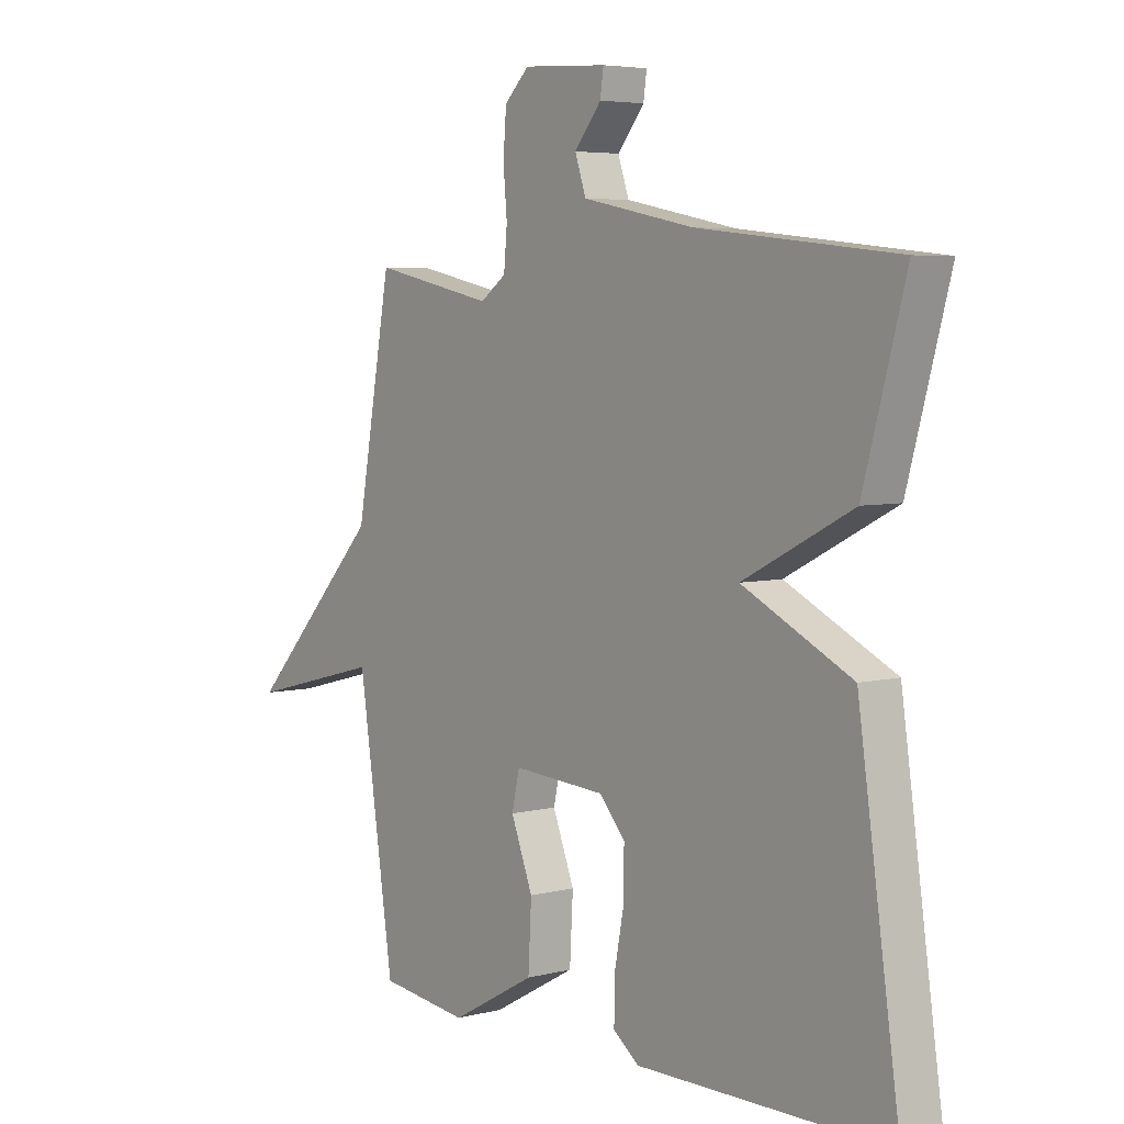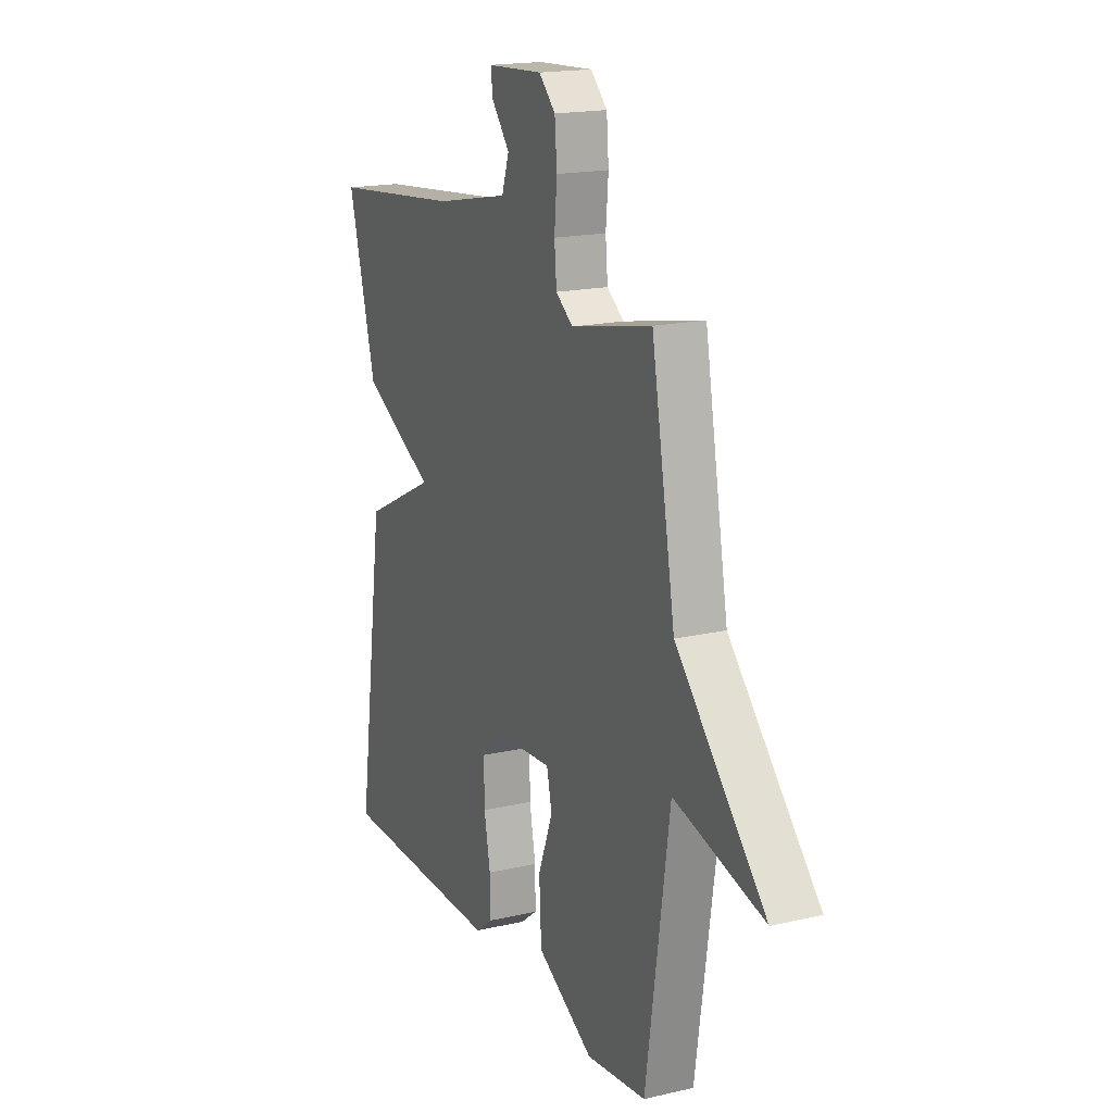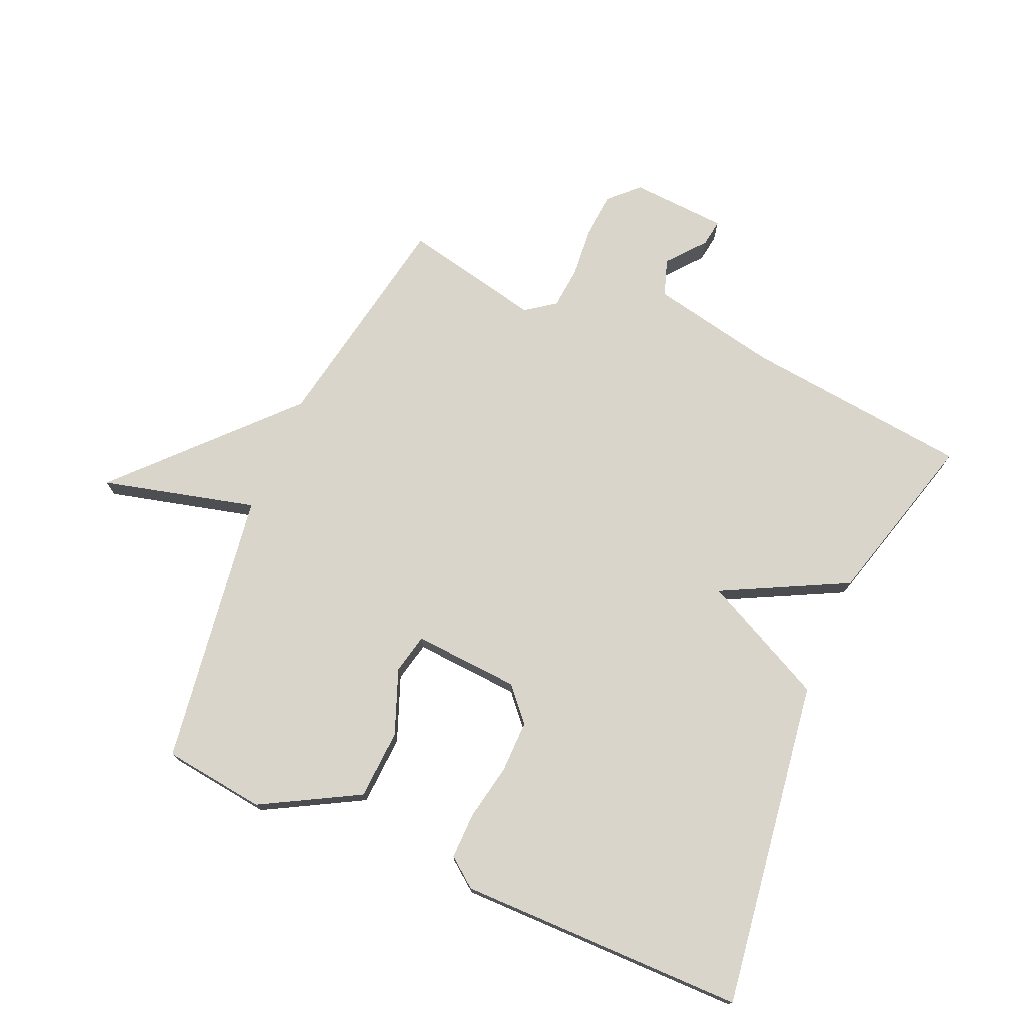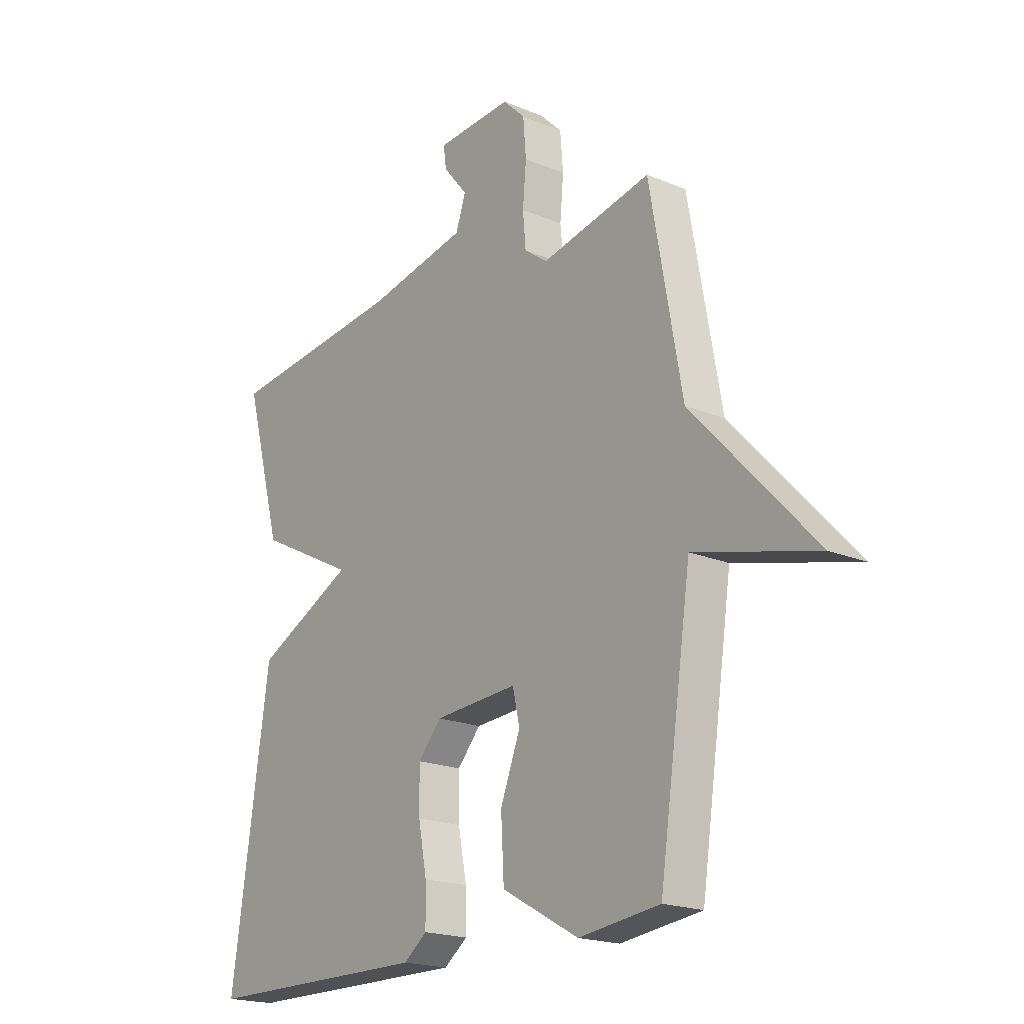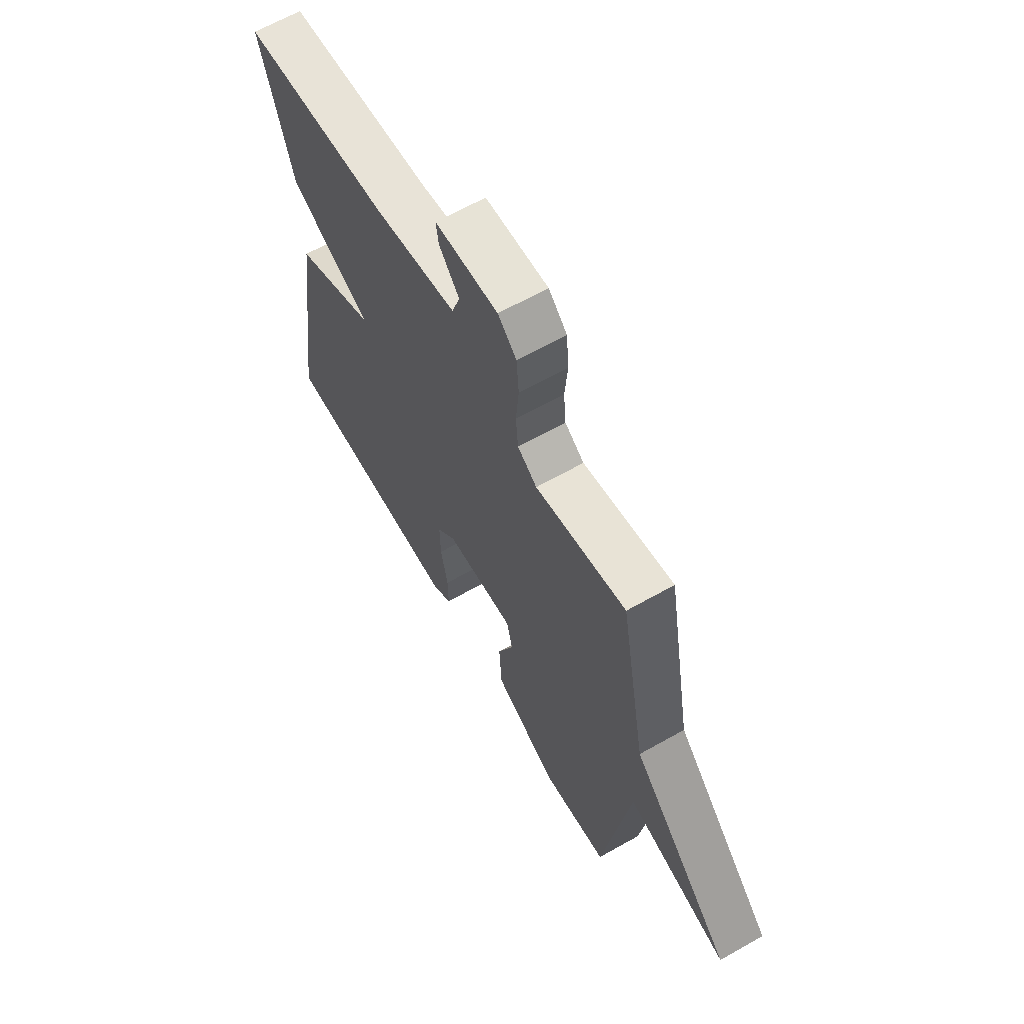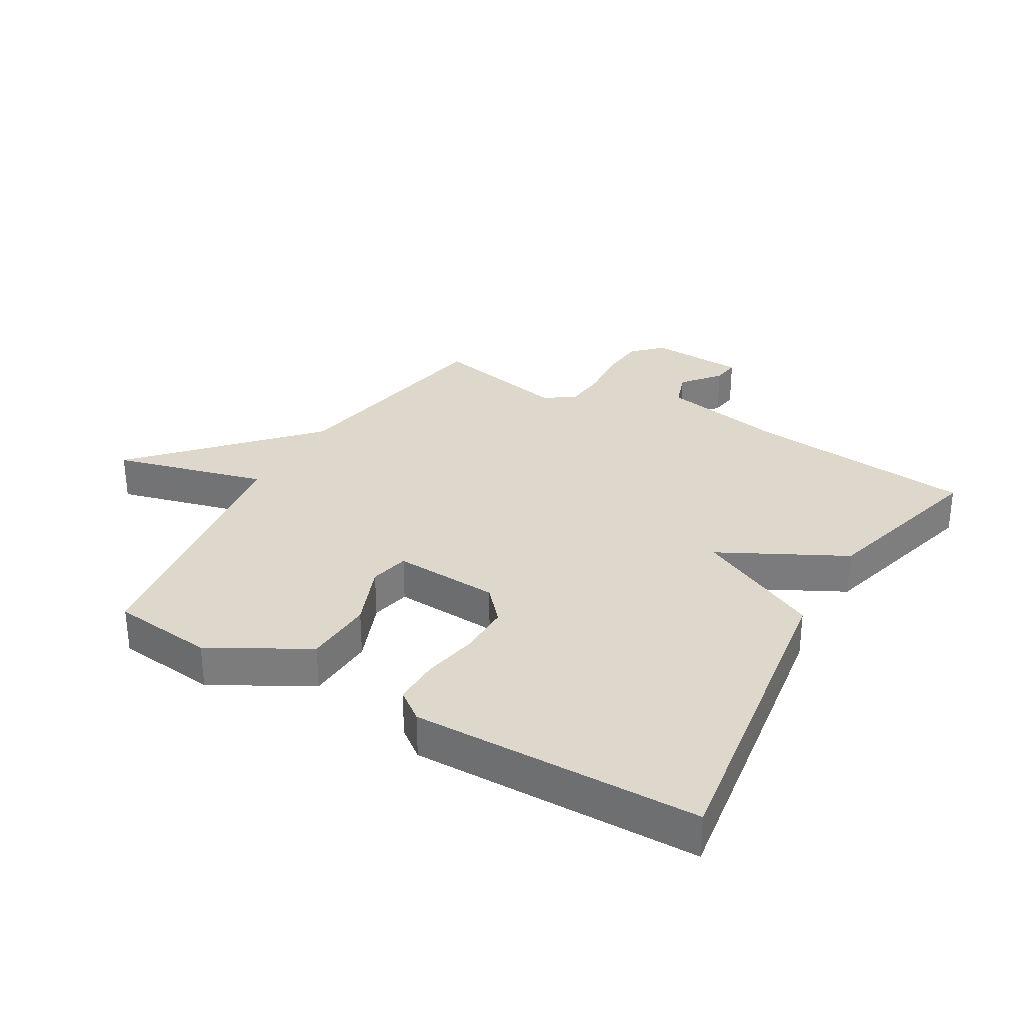
<metadata>
{"format":"obj","ext":"obj","renderer":"f3d","projection":"perspective","resolution":1024,"background":"white","views":[{"elev":5.2,"azim":-128.5,"up":"+Z"},{"elev":17.8,"azim":65.6,"up":"+Z"},{"elev":74.5,"azim":-156.4,"up":"+Y"},{"elev":-19.5,"azim":52.1,"up":"+Z"},{"elev":64.6,"azim":60.3,"up":"+Z"},{"elev":31.1,"azim":-150.0,"up":"+Y"}]}
</metadata>
<code>
v 0.5 0.07 0.5
v 0.565 0.07 0.139
v 0.81 0.07 -0.124
v 0.565 0.07 -0.061
v 0.5 0.07 -0.5
v 0.337 0.07 -0.52
v 0.182 0.07 -0.434
v 0.176 0.07 -0.323
v 0.216 0.07 -0.22
v 0.202 0.07 -0.157
v 0.033 0.07 -0.168
v -0.014 0.07 -0.221
v -0.013 0.07 -0.304
v 0.004 0.07 -0.393
v 0.005 0.07 -0.467
v -0.042 0.07 -0.503
v -0.5 0.07 -0.5
v -0.424 0.07 0.022
v -0.225 0.07 0.12
v -0.424 0.07 0.222
v -0.5 0.07 0.5
v -0.139 0.07 0.539
v 0.064 0.07 0.58
v 0.084 0.07 0.639
v 0.035 0.07 0.699
v 0.029 0.07 0.742
v 0.182 0.07 0.751
v 0.227 0.07 0.707
v 0.233 0.07 0.634
v 0.226 0.07 0.554
v 0.232 0.07 0.487
v 0.279 0.07 0.453
v 0.5 0 0.5
v 0.565 0 0.139
v 0.81 0 -0.124
v 0.565 0 -0.061
v 0.5 0 -0.5
v 0.337 0 -0.52
v 0.182 0 -0.434
v 0.176 0 -0.323
v 0.216 0 -0.22
v 0.202 0 -0.157
v 0.033 0 -0.168
v -0.014 0 -0.221
v -0.013 0 -0.304
v 0.004 0 -0.393
v 0.005 0 -0.467
v -0.042 0 -0.503
v -0.5 0 -0.5
v -0.424 0 0.022
v -0.225 0 0.12
v -0.424 0 0.222
v -0.5 0 0.5
v -0.139 0 0.539
v 0.064 0 0.58
v 0.084 0 0.639
v 0.035 0 0.699
v 0.029 0 0.742
v 0.182 0 0.751
v 0.227 0 0.707
v 0.233 0 0.634
v 0.226 0 0.554
v 0.232 0 0.487
v 0.279 0 0.453
f 28 29 30
f 27 28 30
f 26 27 30
f 25 26 30
f 24 25 30
f 23 24 30 31
f 22 23 31 32
f 21 22 32
f 20 21 32
f 19 20 32
f 17 18 19
f 16 17 19
f 15 16 19
f 14 15 19
f 13 14 19
f 12 13 19
f 19 32 1
f 12 19 1
f 11 12 1
f 7 8 9
f 6 7 9
f 5 6 9
f 4 5 9
f 4 9 10
f 2 3 4
f 4 10 11
f 2 4 11
f 1 2 11
f 62 61 60
f 62 60 59
f 62 59 58
f 62 58 57
f 62 57 56
f 63 62 56 55
f 64 63 55 54
f 64 54 53
f 64 53 52
f 64 52 51
f 51 50 49
f 51 49 48
f 51 48 47
f 51 47 46
f 51 46 45
f 51 45 44
f 33 64 51
f 33 51 44
f 33 44 43
f 41 40 39
f 41 39 38
f 41 38 37
f 41 37 36
f 42 41 36
f 36 35 34
f 43 42 36
f 43 36 34
f 43 34 33
f 1 33 34 2
f 2 34 35 3
f 3 35 36 4
f 4 36 37 5
f 5 37 38 6
f 6 38 39 7
f 7 39 40 8
f 8 40 41 9
f 9 41 42 10
f 10 42 43 11
f 11 43 44 12
f 12 44 45 13
f 13 45 46 14
f 14 46 47 15
f 15 47 48 16
f 16 48 49 17
f 17 49 50 18
f 18 50 51 19
f 19 51 52 20
f 20 52 53 21
f 21 53 54 22
f 22 54 55 23
f 23 55 56 24
f 24 56 57 25
f 25 57 58 26
f 26 58 59 27
f 27 59 60 28
f 28 60 61 29
f 29 61 62 30
f 30 62 63 31
f 31 63 64 32
f 32 64 33 1

</code>
